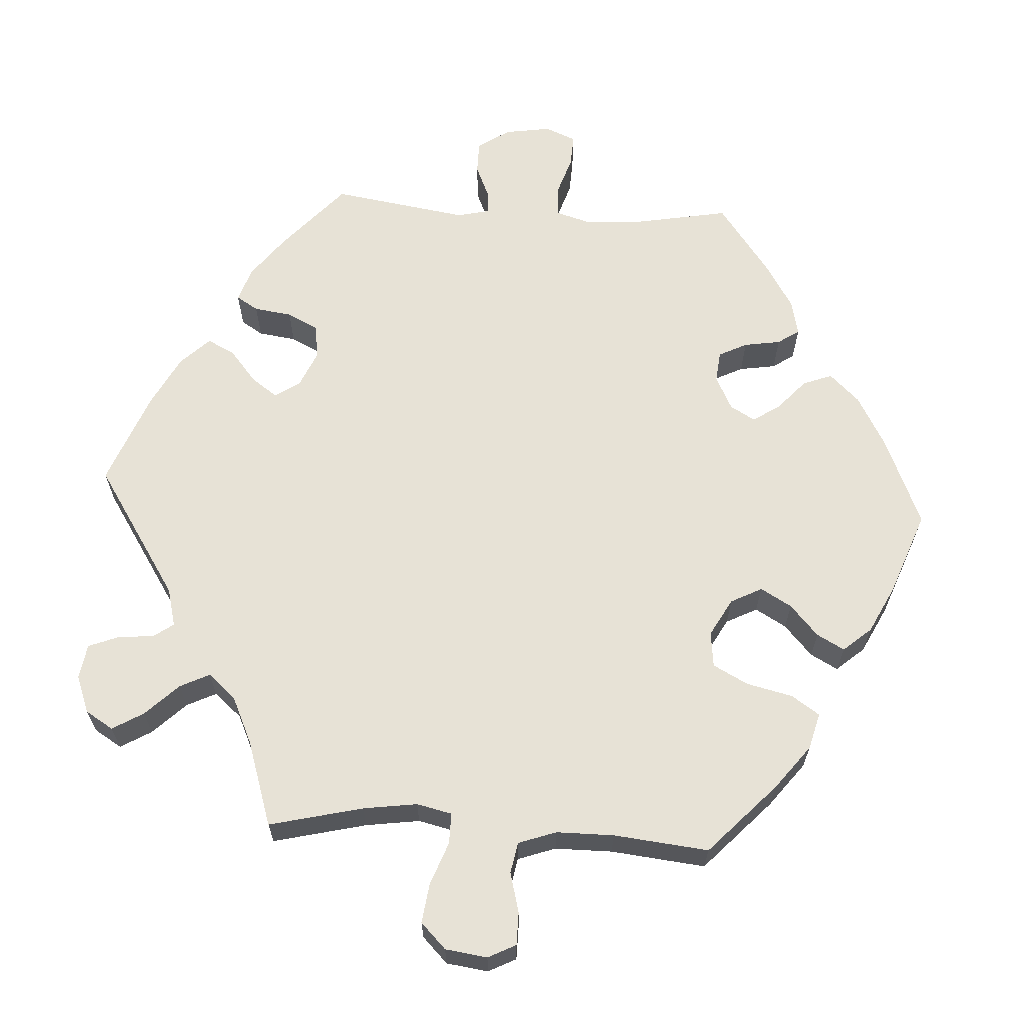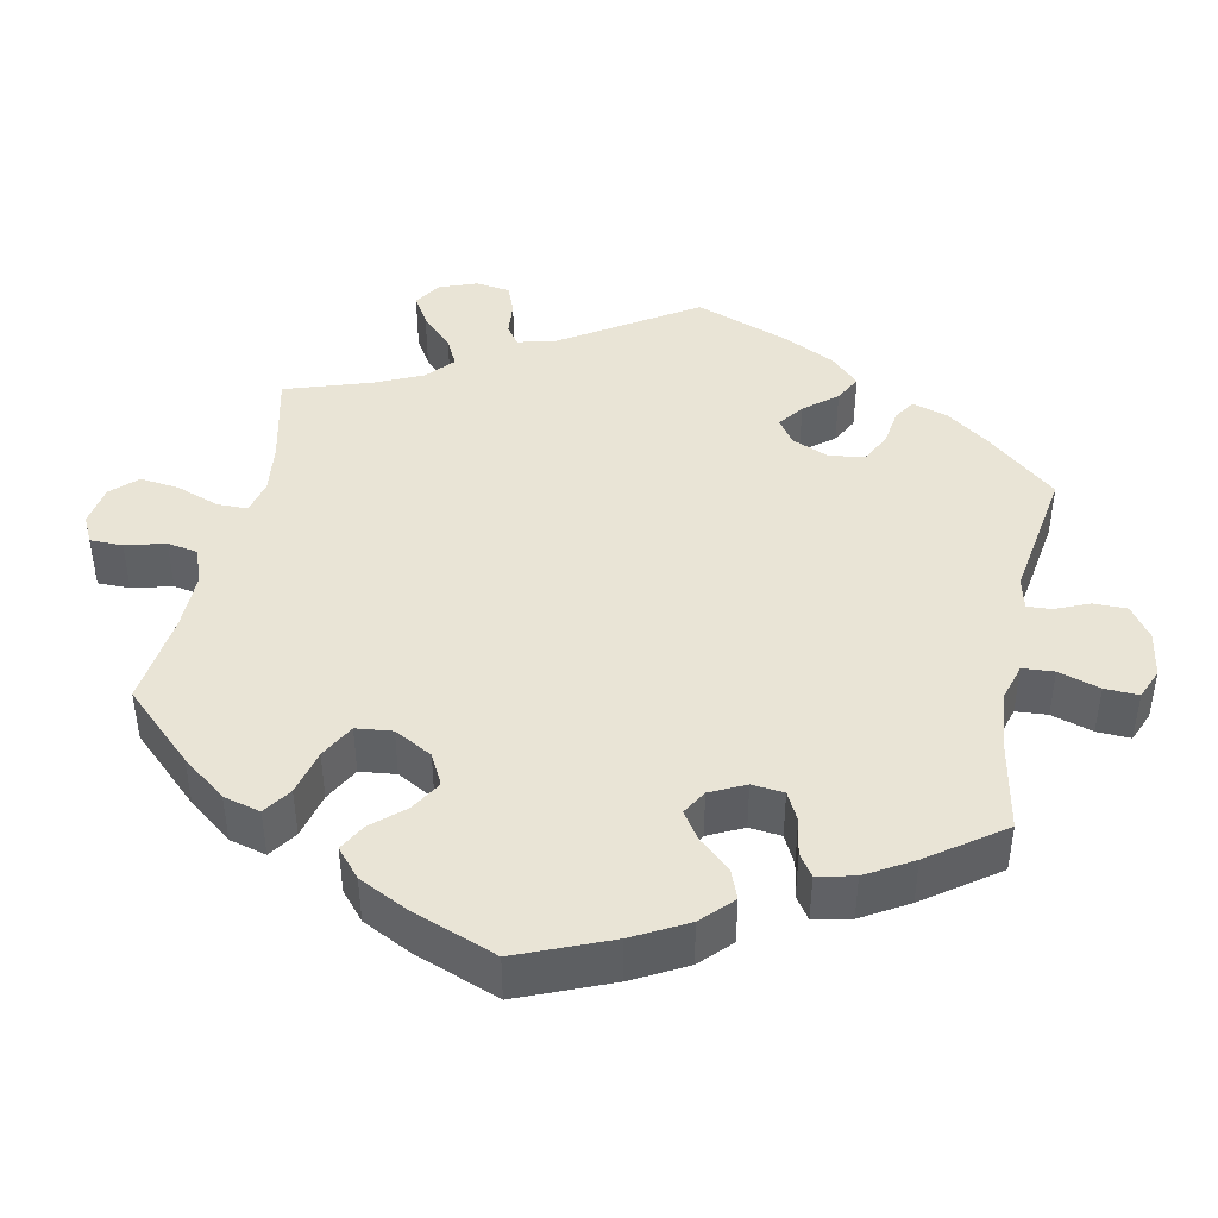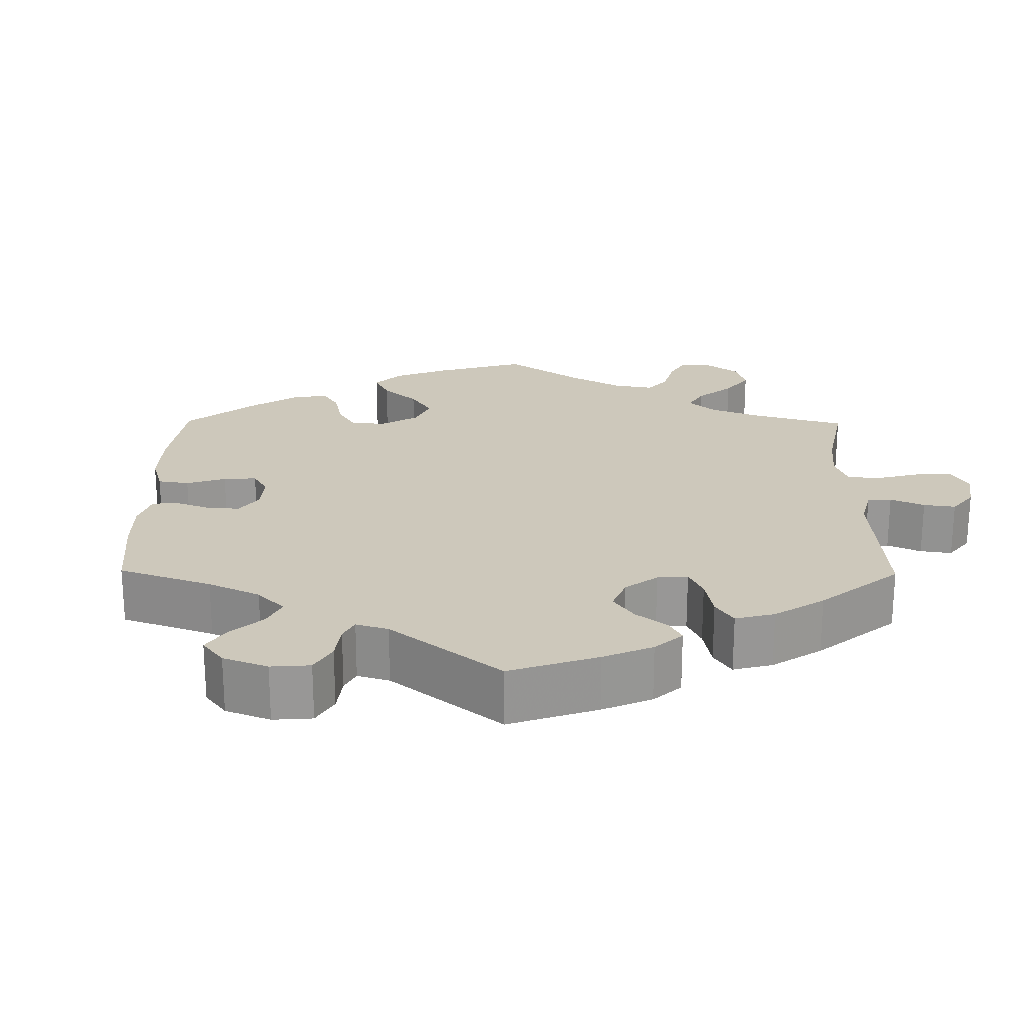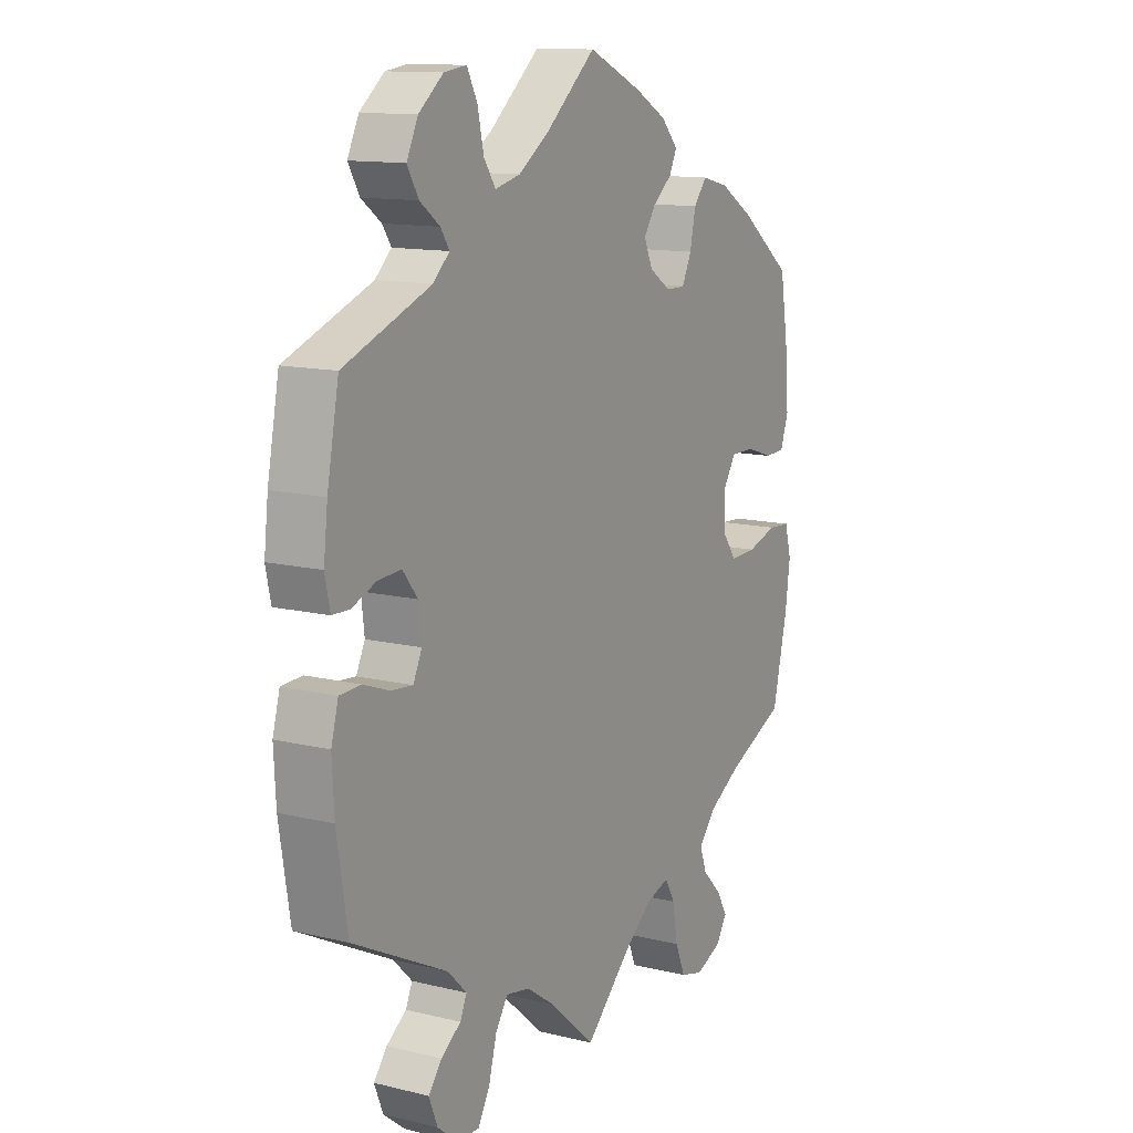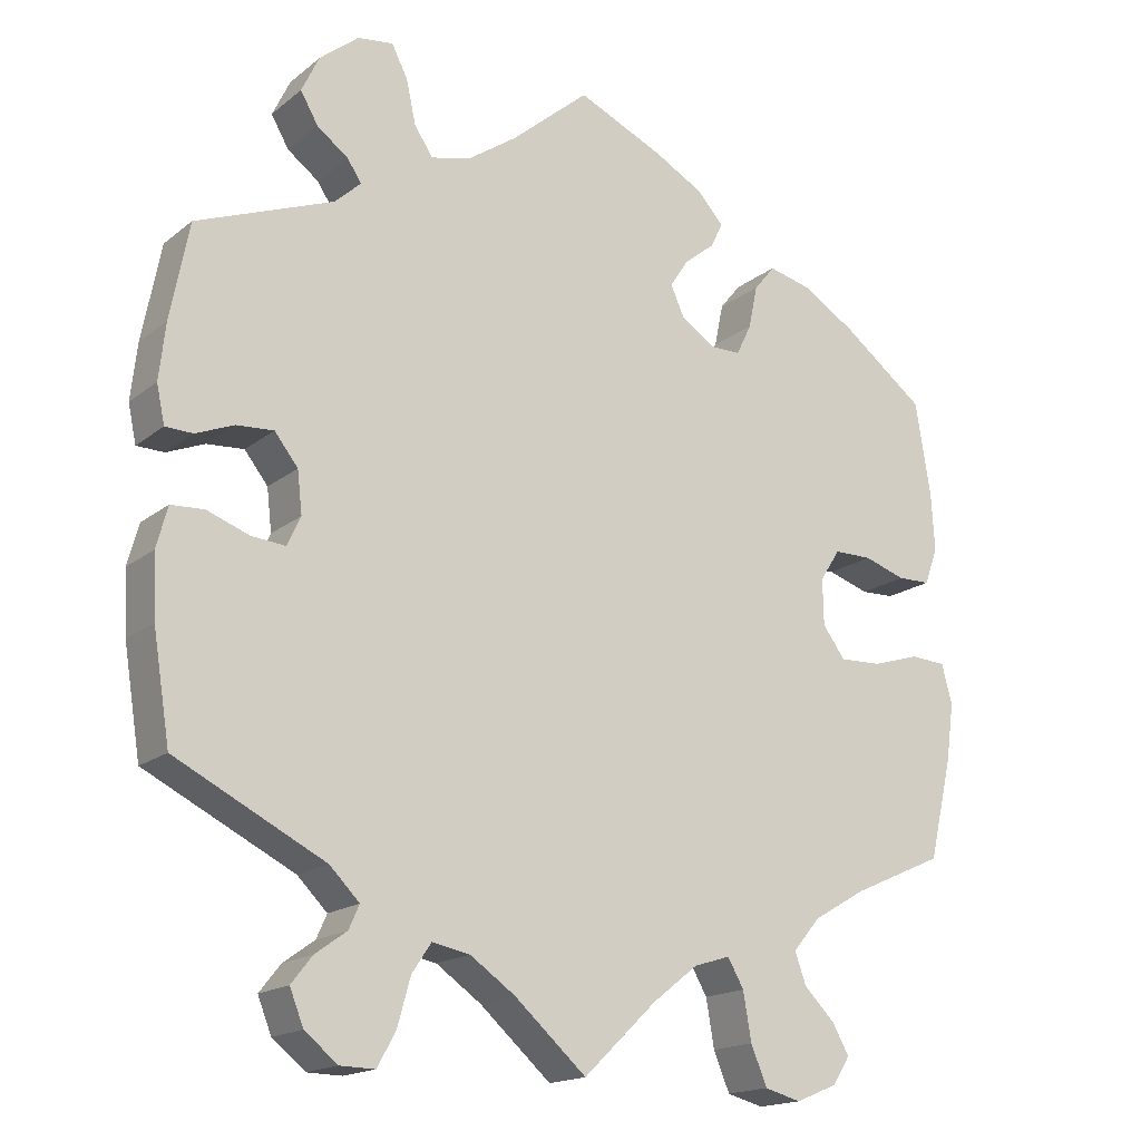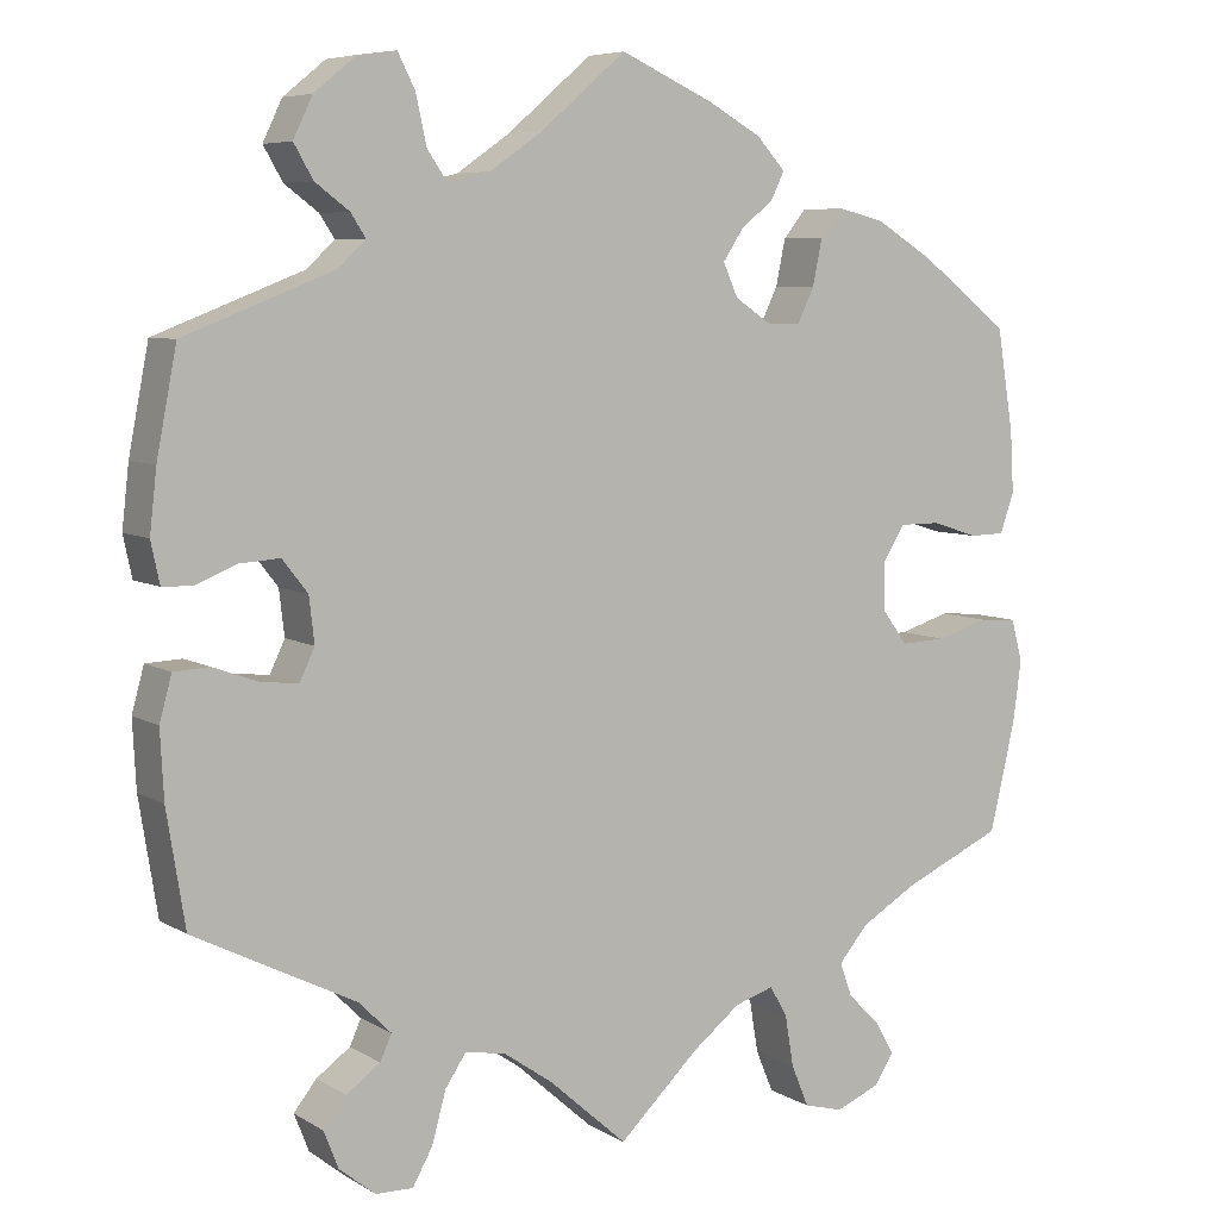
<metadata>
{"format":"obj","ext":"obj","renderer":"f3d","projection":"perspective","resolution":1024,"background":"white","views":[{"elev":63.5,"azim":-146.5,"up":"+Y"},{"elev":42.6,"azim":-48.3,"up":"+Y"},{"elev":22.0,"azim":60.7,"up":"+Y"},{"elev":12.6,"azim":119.5,"up":"+Z"},{"elev":-17.1,"azim":146.6,"up":"+Z"},{"elev":6.7,"azim":148.6,"up":"+Z"}]}
</metadata>
<code>
v 0.523 0.07 0.17
v 0.531 0.07 0.1
v 0.521 0.07 0.053
v 0.487 0.07 0.052
v 0.44 0.07 0.071
v 0.394 0.07 0.074
v 0.365 0.07 0.037
v 0.359 0.07 -0.015
v 0.376 0.07 -0.051
v 0.418 0.07 -0.047
v 0.47 0.07 -0.028
v 0.511 0.07 -0.03
v 0.525 0.07 -0.081
v 0.521 0.07 -0.158
v 0.5 0.07 -0.289
v 0.315 0.07 -0.382
v 0.278 0.07 -0.419
v 0.291 0.07 -0.448
v 0.33 0.07 -0.476
v 0.356 0.07 -0.509
v 0.339 0.07 -0.552
v 0.298 0.07 -0.585
v 0.255 0.07 -0.586
v 0.232 0.07 -0.545
v 0.216 0.07 -0.487
v 0.192 0.07 -0.451
v 0.145 0.07 -0.46
v 0.089 0.07 -0.499
v 0 0.07 -0.578
v -0.091 0.07 -0.491
v -0.147 0.07 -0.447
v -0.192 0.07 -0.433
v -0.212 0.07 -0.468
v -0.222 0.07 -0.527
v -0.242 0.07 -0.575
v -0.287 0.07 -0.587
v -0.338 0.07 -0.566
v -0.36 0.07 -0.532
v -0.339 0.07 -0.495
v -0.301 0.07 -0.457
v -0.287 0.07 -0.418
v -0.321 0.07 -0.378
v -0.386 0.07 -0.34
v -0.5 0.07 -0.289
v -0.529 0.07 -0.166
v -0.539 0.07 -0.093
v -0.526 0.07 -0.045
v -0.482 0.07 -0.042
v -0.423 0.07 -0.06
v -0.371 0.07 -0.062
v -0.343 0.07 -0.024
v -0.342 0.07 0.033
v -0.367 0.07 0.072
v -0.414 0.07 0.072
v -0.466 0.07 0.055
v -0.507 0.07 0.056
v -0.523 0.07 0.102
v -0.519 0.07 0.172
v -0.5 0.07 0.289
v -0.398 0.07 0.367
v -0.331 0.07 0.408
v -0.278 0.07 0.421
v -0.252 0.07 0.389
v -0.241 0.07 0.336
v -0.222 0.07 0.297
v -0.184 0.07 0.297
v -0.142 0.07 0.325
v -0.125 0.07 0.363
v -0.148 0.07 0.398
v -0.186 0.07 0.429
v -0.201 0.07 0.46
v -0.168 0.07 0.496
v -0.107 0.07 0.53
v 0 0.07 0.578
v 0.097 0.07 0.495
v 0.158 0.07 0.453
v 0.207 0.07 0.441
v 0.23 0.07 0.475
v 0.242 0.07 0.53
v 0.262 0.07 0.569
v 0.306 0.07 0.563
v 0.354 0.07 0.524
v 0.376 0.07 0.478
v 0.354 0.07 0.44
v 0.315 0.07 0.411
v 0.298 0.07 0.385
v 0.33 0.07 0.355
v 0.5 0.07 0.289
v 0.523 0 0.17
v 0.531 0 0.1
v 0.521 0 0.053
v 0.487 0 0.052
v 0.44 0 0.071
v 0.394 0 0.074
v 0.365 0 0.037
v 0.359 0 -0.015
v 0.376 0 -0.051
v 0.418 0 -0.047
v 0.47 0 -0.028
v 0.511 0 -0.03
v 0.525 0 -0.081
v 0.521 0 -0.158
v 0.5 0 -0.289
v 0.315 0 -0.382
v 0.278 0 -0.419
v 0.291 0 -0.448
v 0.33 0 -0.476
v 0.356 0 -0.509
v 0.339 0 -0.552
v 0.298 0 -0.585
v 0.255 0 -0.586
v 0.232 0 -0.545
v 0.216 0 -0.487
v 0.192 0 -0.451
v 0.145 0 -0.46
v 0.089 0 -0.499
v 0 0 -0.578
v -0.091 0 -0.491
v -0.147 0 -0.447
v -0.192 0 -0.433
v -0.212 0 -0.468
v -0.222 0 -0.527
v -0.242 0 -0.575
v -0.287 0 -0.587
v -0.338 0 -0.566
v -0.36 0 -0.532
v -0.339 0 -0.495
v -0.301 0 -0.457
v -0.287 0 -0.418
v -0.321 0 -0.378
v -0.386 0 -0.34
v -0.5 0 -0.289
v -0.529 0 -0.166
v -0.539 0 -0.093
v -0.526 0 -0.045
v -0.482 0 -0.042
v -0.423 0 -0.06
v -0.371 0 -0.062
v -0.343 0 -0.024
v -0.342 0 0.033
v -0.367 0 0.072
v -0.414 0 0.072
v -0.466 0 0.055
v -0.507 0 0.056
v -0.523 0 0.102
v -0.519 0 0.172
v -0.5 0 0.289
v -0.398 0 0.367
v -0.331 0 0.408
v -0.278 0 0.421
v -0.252 0 0.389
v -0.241 0 0.336
v -0.222 0 0.297
v -0.184 0 0.297
v -0.142 0 0.325
v -0.125 0 0.363
v -0.148 0 0.398
v -0.186 0 0.429
v -0.201 0 0.46
v -0.168 0 0.496
v -0.107 0 0.53
v 0 0 0.578
v 0.097 0 0.495
v 0.158 0 0.453
v 0.207 0 0.441
v 0.23 0 0.475
v 0.242 0 0.53
v 0.262 0 0.569
v 0.306 0 0.563
v 0.354 0 0.524
v 0.376 0 0.478
v 0.354 0 0.44
v 0.315 0 0.411
v 0.298 0 0.385
v 0.33 0 0.355
v 0.5 0 0.289
f 87 88 1 2
f 86 87 2 3
f 82 83 84 85
f 82 85 86
f 81 82 86
f 78 79 80 81
f 77 78 81 86
f 76 77 86 3
f 72 73 74 75
f 69 70 71 72
f 68 69 72 75
f 67 68 75 76
f 61 62 63 64
f 61 64 65
f 60 61 65
f 59 60 65
f 58 59 65 66
f 54 55 56 57
f 53 54 57 58
f 46 47 48 49
f 46 49 50
f 43 44 45 46
f 42 43 46 50
f 41 42 50 51
f 37 38 39 40
f 37 40 41
f 36 37 41
f 33 34 35 36
f 32 33 36 41
f 28 29 30
f 27 28 30 31
f 26 27 31 32
f 22 23 24 25
f 22 25 26
f 21 22 26
f 18 19 20 21
f 18 21 26
f 17 18 26 32
f 13 14 15 16
f 10 11 12 13
f 9 10 13 16
f 8 9 16 17
f 76 3 4 5
f 66 67 76 5
f 53 58 66
f 52 53 66
f 7 8 17 32
f 6 7 32 41
f 66 5 6
f 51 52 66
f 6 41 51 66
f 90 89 176 175
f 91 90 175 174
f 173 172 171 170
f 174 173 170
f 174 170 169
f 169 168 167 166
f 174 169 166 165
f 91 174 165 164
f 163 162 161 160
f 160 159 158 157
f 163 160 157 156
f 164 163 156 155
f 152 151 150 149
f 153 152 149
f 153 149 148
f 153 148 147
f 154 153 147 146
f 145 144 143 142
f 146 145 142 141
f 137 136 135 134
f 138 137 134
f 134 133 132 131
f 138 134 131 130
f 139 138 130 129
f 128 127 126 125
f 129 128 125
f 129 125 124
f 124 123 122 121
f 129 124 121 120
f 118 117 116
f 119 118 116 115
f 120 119 115 114
f 113 112 111 110
f 114 113 110
f 114 110 109
f 109 108 107 106
f 114 109 106
f 120 114 106 105
f 104 103 102 101
f 101 100 99 98
f 104 101 98 97
f 105 104 97 96
f 93 92 91 164
f 93 164 155 154
f 154 146 141
f 154 141 140
f 120 105 96 95
f 129 120 95 94
f 94 93 154
f 154 140 139
f 154 139 129 94
f 1 89 90 2
f 2 90 91 3
f 3 91 92 4
f 4 92 93 5
f 5 93 94 6
f 6 94 95 7
f 7 95 96 8
f 8 96 97 9
f 9 97 98 10
f 10 98 99 11
f 11 99 100 12
f 12 100 101 13
f 13 101 102 14
f 14 102 103 15
f 15 103 104 16
f 16 104 105 17
f 17 105 106 18
f 18 106 107 19
f 19 107 108 20
f 20 108 109 21
f 21 109 110 22
f 22 110 111 23
f 23 111 112 24
f 24 112 113 25
f 25 113 114 26
f 26 114 115 27
f 27 115 116 28
f 28 116 117 29
f 29 117 118 30
f 30 118 119 31
f 31 119 120 32
f 32 120 121 33
f 33 121 122 34
f 34 122 123 35
f 35 123 124 36
f 36 124 125 37
f 37 125 126 38
f 38 126 127 39
f 39 127 128 40
f 40 128 129 41
f 41 129 130 42
f 42 130 131 43
f 43 131 132 44
f 44 132 133 45
f 45 133 134 46
f 46 134 135 47
f 47 135 136 48
f 48 136 137 49
f 49 137 138 50
f 50 138 139 51
f 51 139 140 52
f 52 140 141 53
f 53 141 142 54
f 54 142 143 55
f 55 143 144 56
f 56 144 145 57
f 57 145 146 58
f 58 146 147 59
f 59 147 148 60
f 60 148 149 61
f 61 149 150 62
f 62 150 151 63
f 63 151 152 64
f 64 152 153 65
f 65 153 154 66
f 66 154 155 67
f 67 155 156 68
f 68 156 157 69
f 69 157 158 70
f 70 158 159 71
f 71 159 160 72
f 72 160 161 73
f 73 161 162 74
f 74 162 163 75
f 75 163 164 76
f 76 164 165 77
f 77 165 166 78
f 78 166 167 79
f 79 167 168 80
f 80 168 169 81
f 81 169 170 82
f 82 170 171 83
f 83 171 172 84
f 84 172 173 85
f 85 173 174 86
f 86 174 175 87
f 87 175 176 88
f 88 176 89 1

</code>
